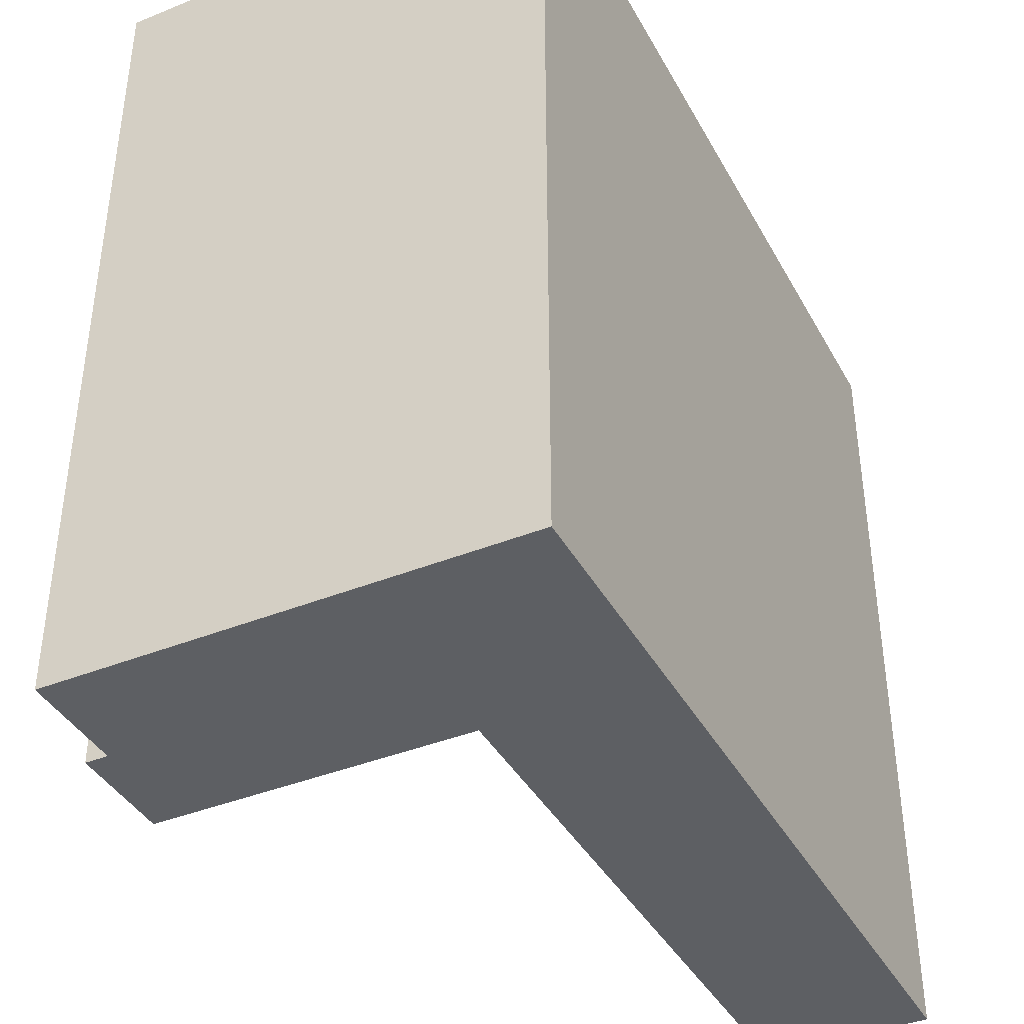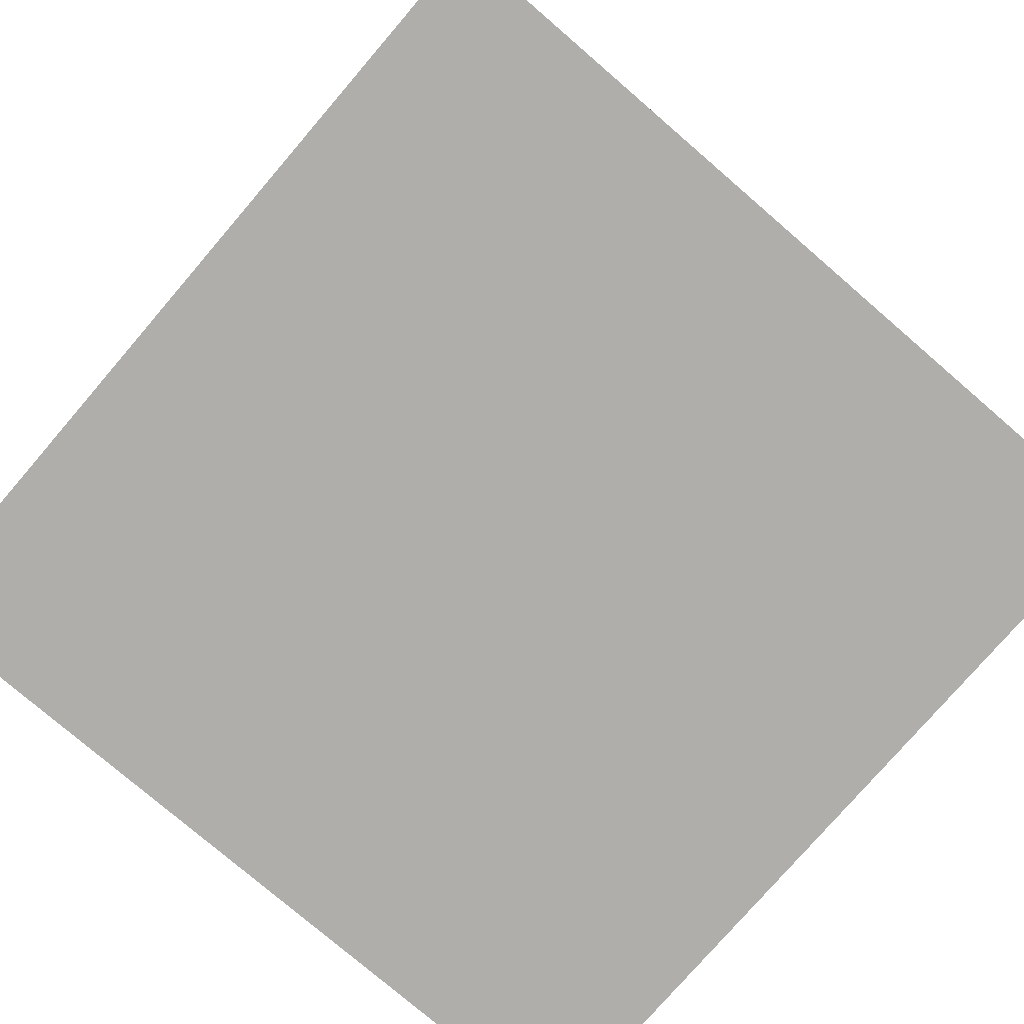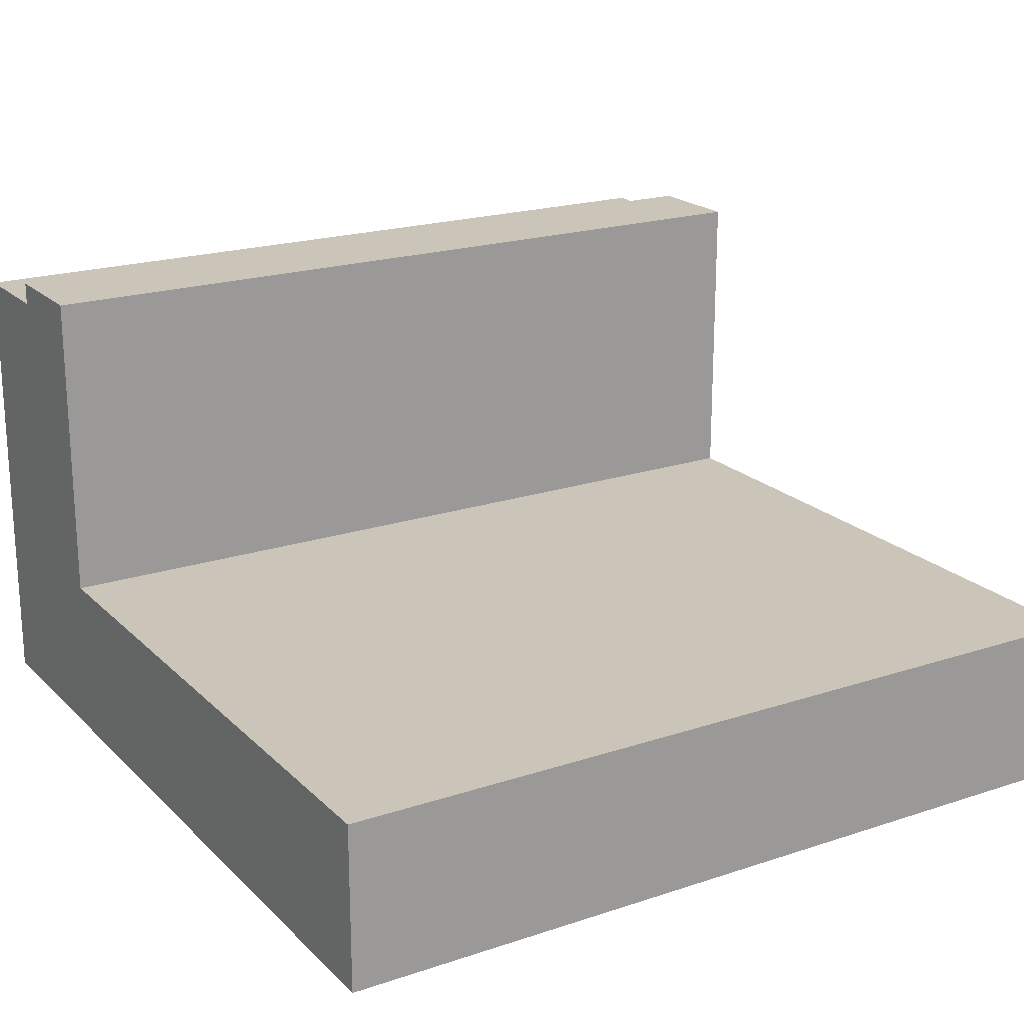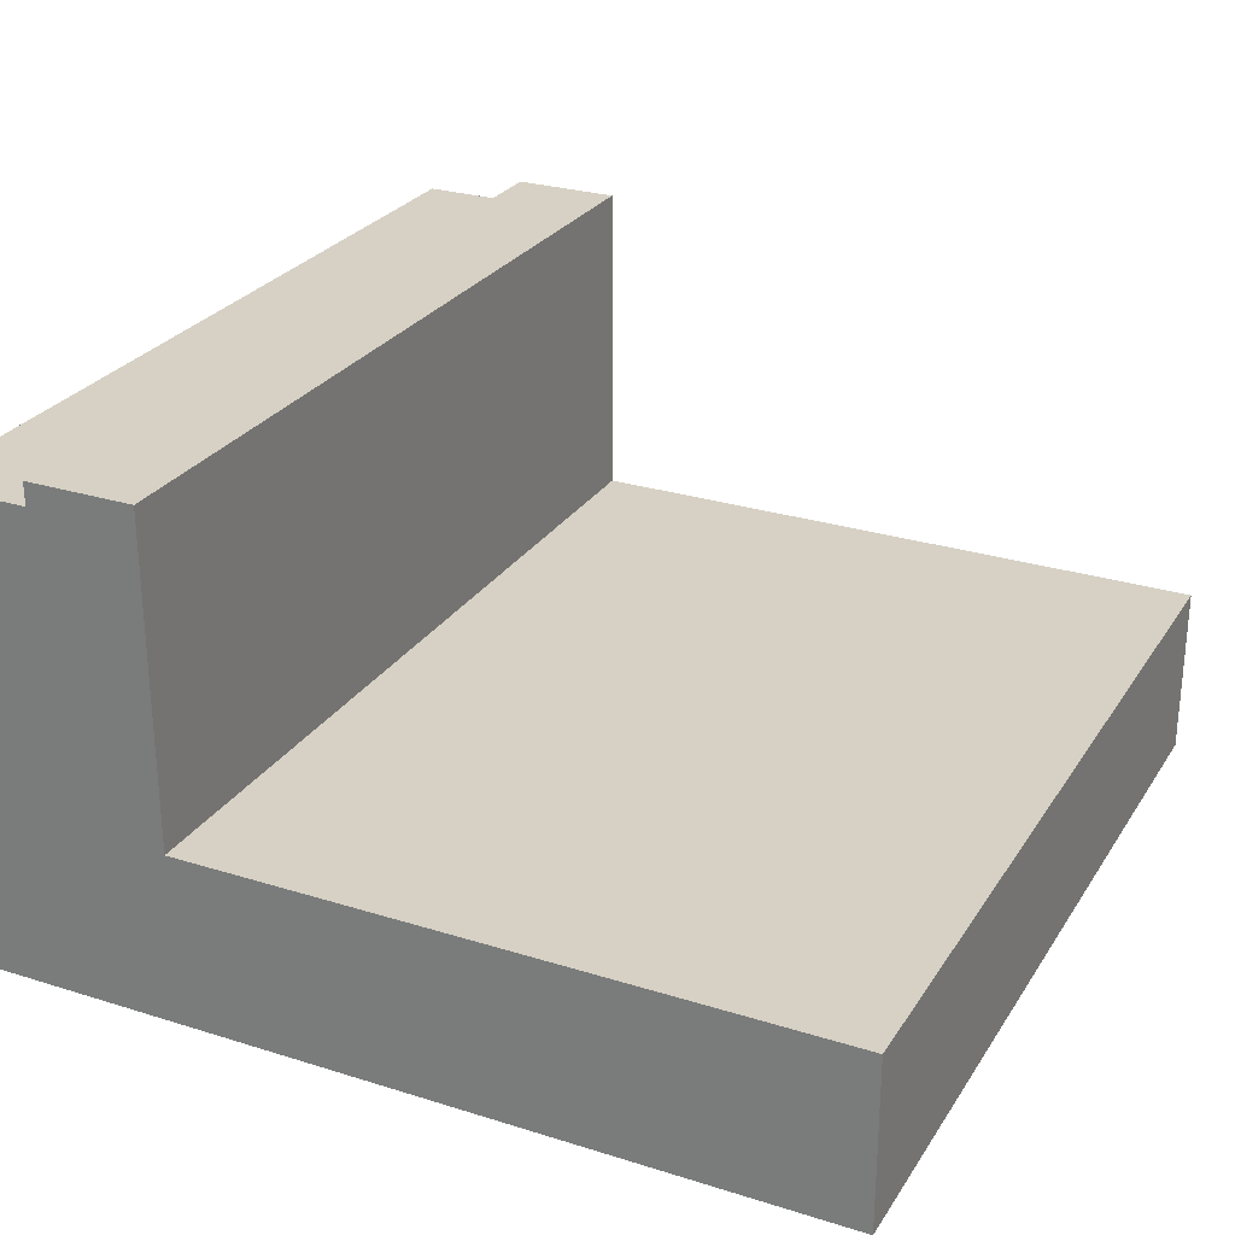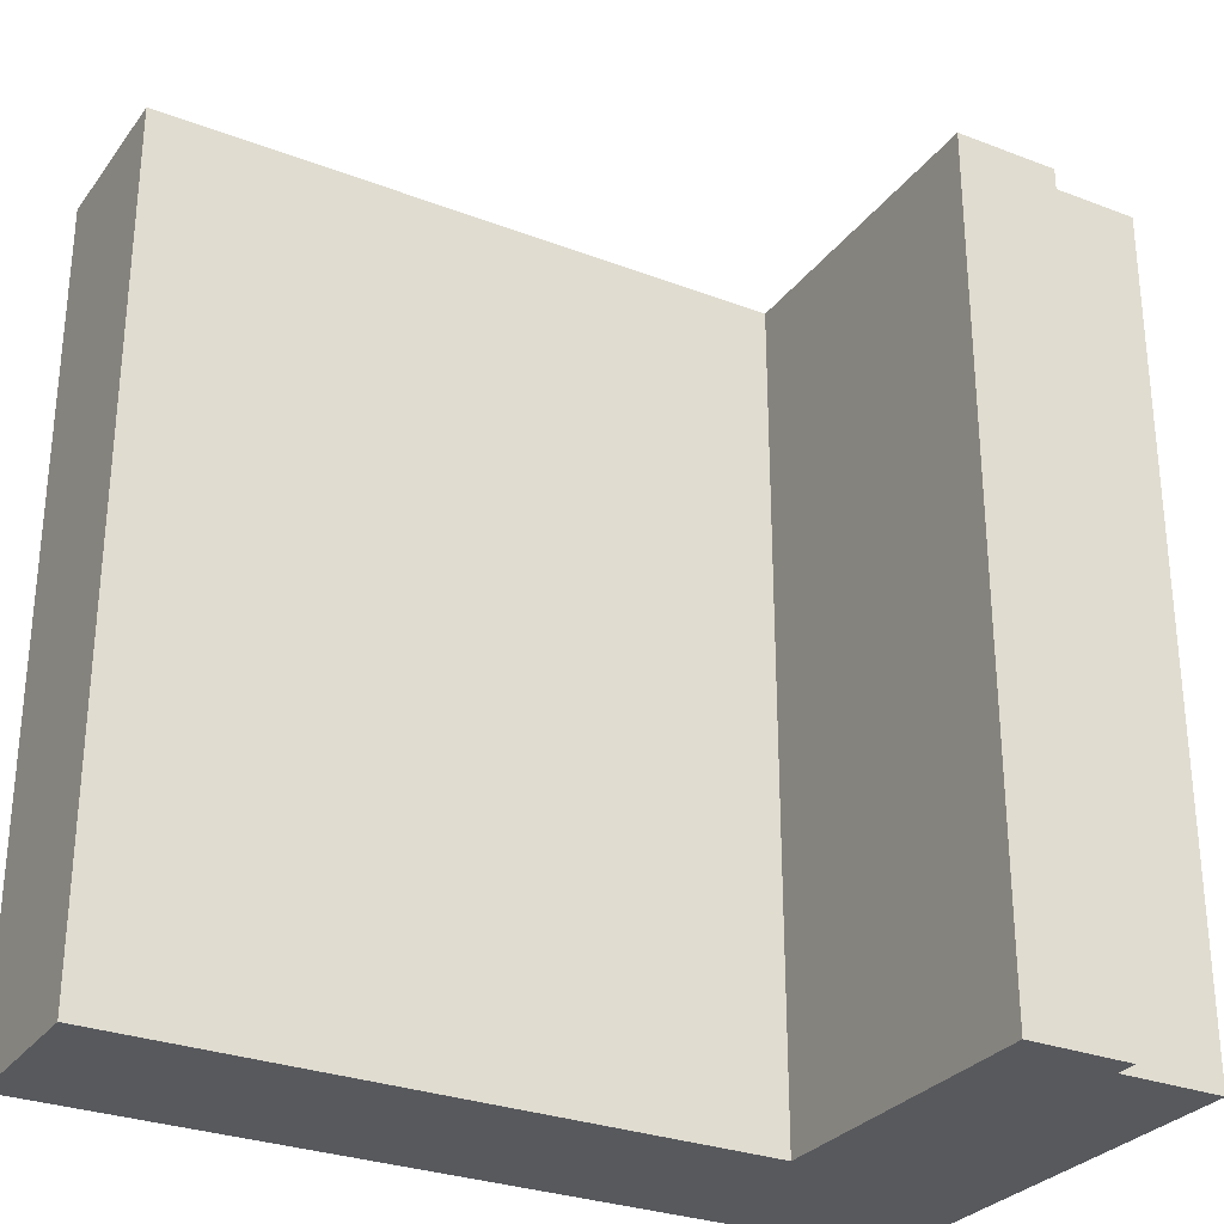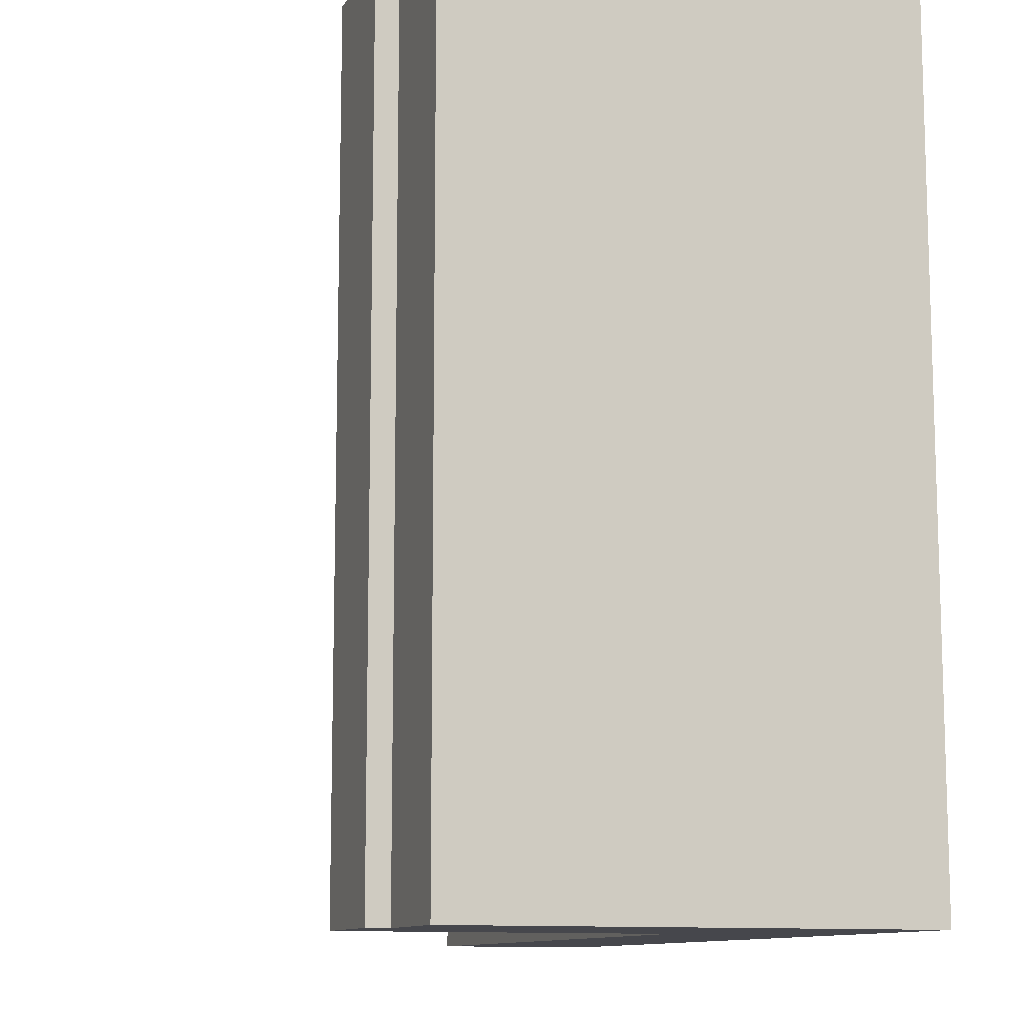
<metadata>
{"format":"obj","ext":"obj","renderer":"f3d","projection":"perspective","resolution":1024,"background":"white","views":[{"elev":-40.0,"azim":-63.5,"up":"+Z"},{"elev":-77.7,"azim":-40.7,"up":"+Y"},{"elev":20.3,"azim":58.8,"up":"+Y"},{"elev":26.9,"azim":25.9,"up":"+Y"},{"elev":-29.2,"azim":150.5,"up":"+Z"},{"elev":-11.0,"azim":-109.9,"up":"+Z"}]}
</metadata>
<code>
o roadTile_050
v 24 1e-06 -24
v 3 1e-06 -24
v 3 13.2 -24
v 3 13.84 -24
v 6 13.84 -24
v 6 4.8 -24
v 6 2.4 -24
v 24 2.4 -24
v 24 0 0
v 3 0 -0
v 0 0 -0
v 0 1e-06 -24
v 24 2.4 0
v 24 4.8 0
v 24 4.8 -24
v 6 4.8 0
v 6 2.4 0
v 3 13.84 1e-06
v 3 13.2 1e-06
v 6 13.84 1e-06
v 0 13.2 1e-06
v 0 13.2 -24
f 2 3 6
f 8 9 1
f 10 16 19
f 4 19 18
f 4 20 5
f 20 6 5
f 8 1 7
f 1 2 7
f 3 4 5
f 3 5 6
f 6 7 2
f 8 13 9
f 20 18 19
f 10 9 17
f 9 13 17
f 17 16 10
f 16 20 19
f 4 3 19
f 4 18 20
f 20 16 6
f 10 12 2
f 19 22 21
f 10 21 11
f 11 22 12
f 3 12 22
f 2 1 9
f 10 11 12
f 2 9 10
f 19 3 22
f 10 19 21
f 11 21 22
f 3 2 12
f 13 15 14
f 17 14 16
f 15 16 14
f 8 6 15
f 13 8 15
f 17 13 14
f 15 6 16
f 8 7 6

</code>
